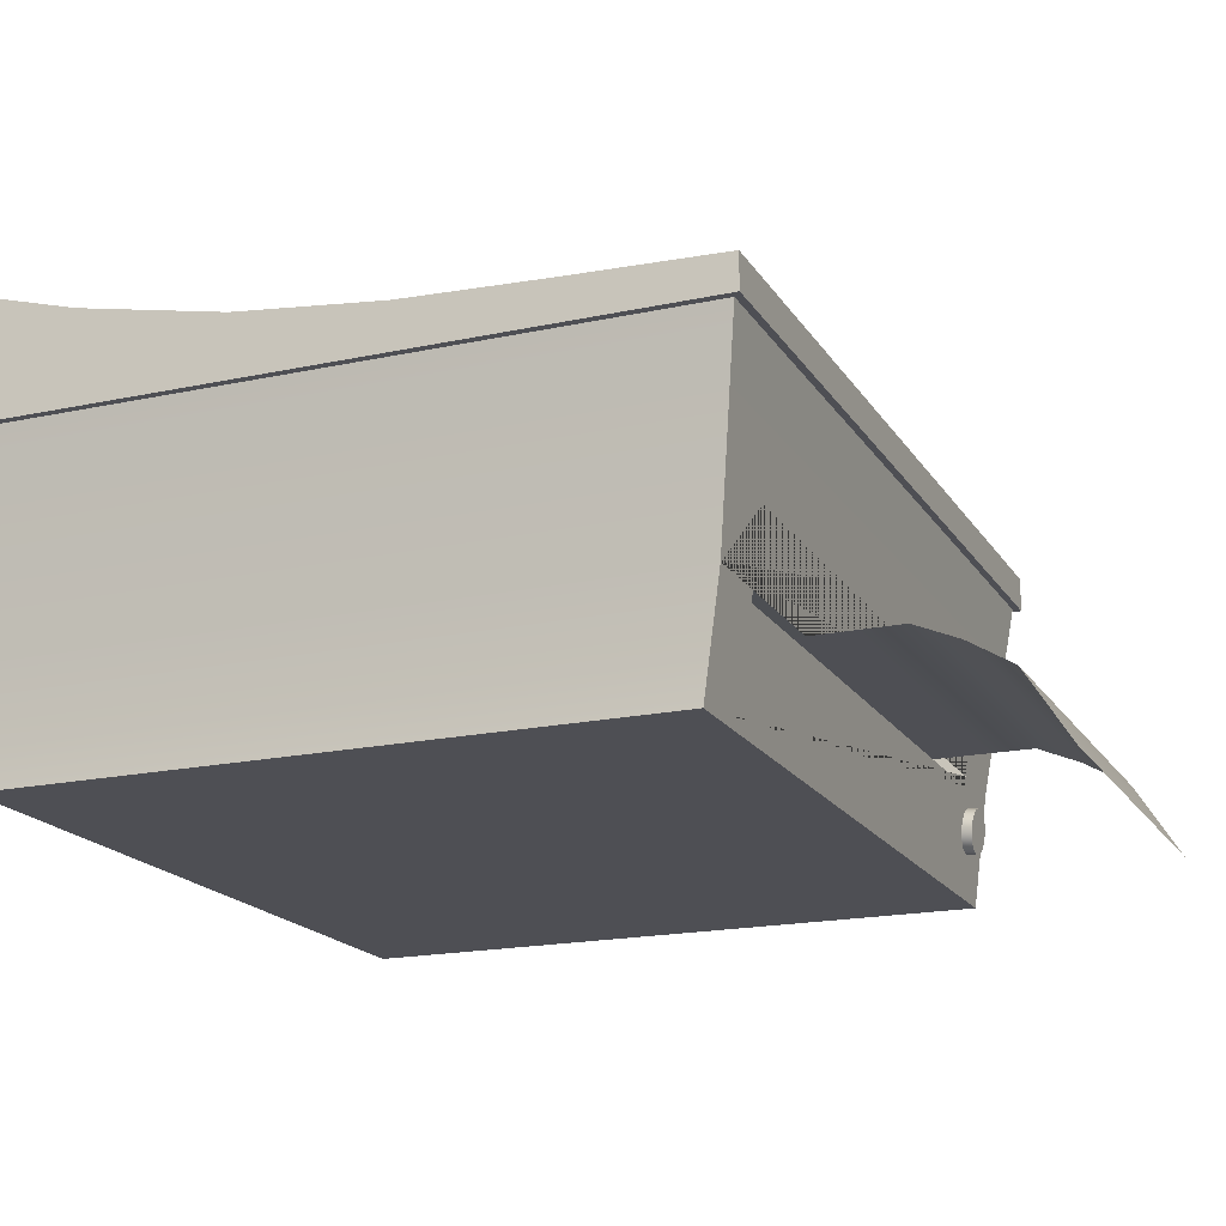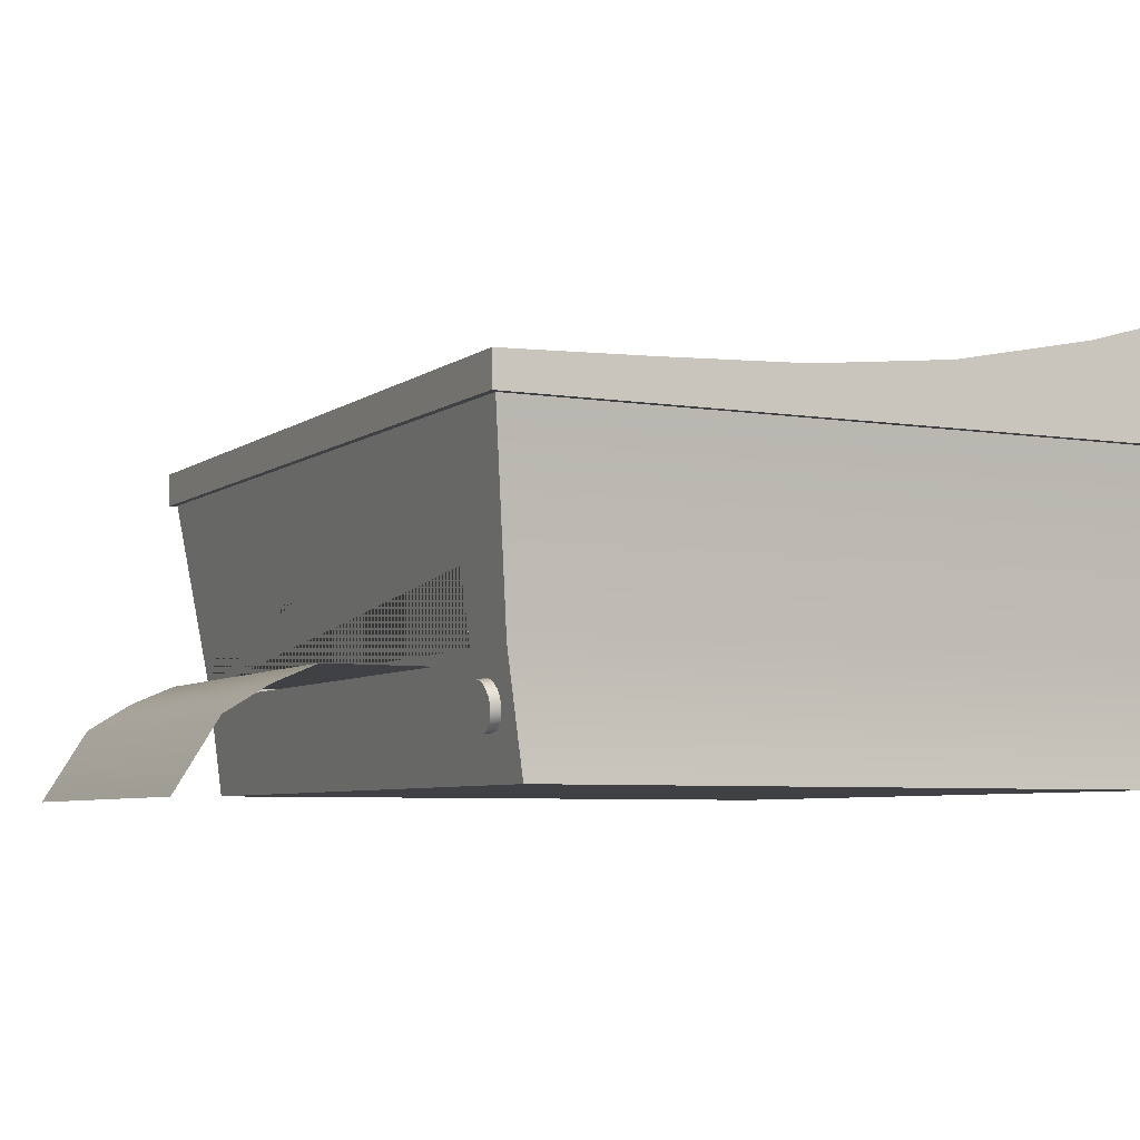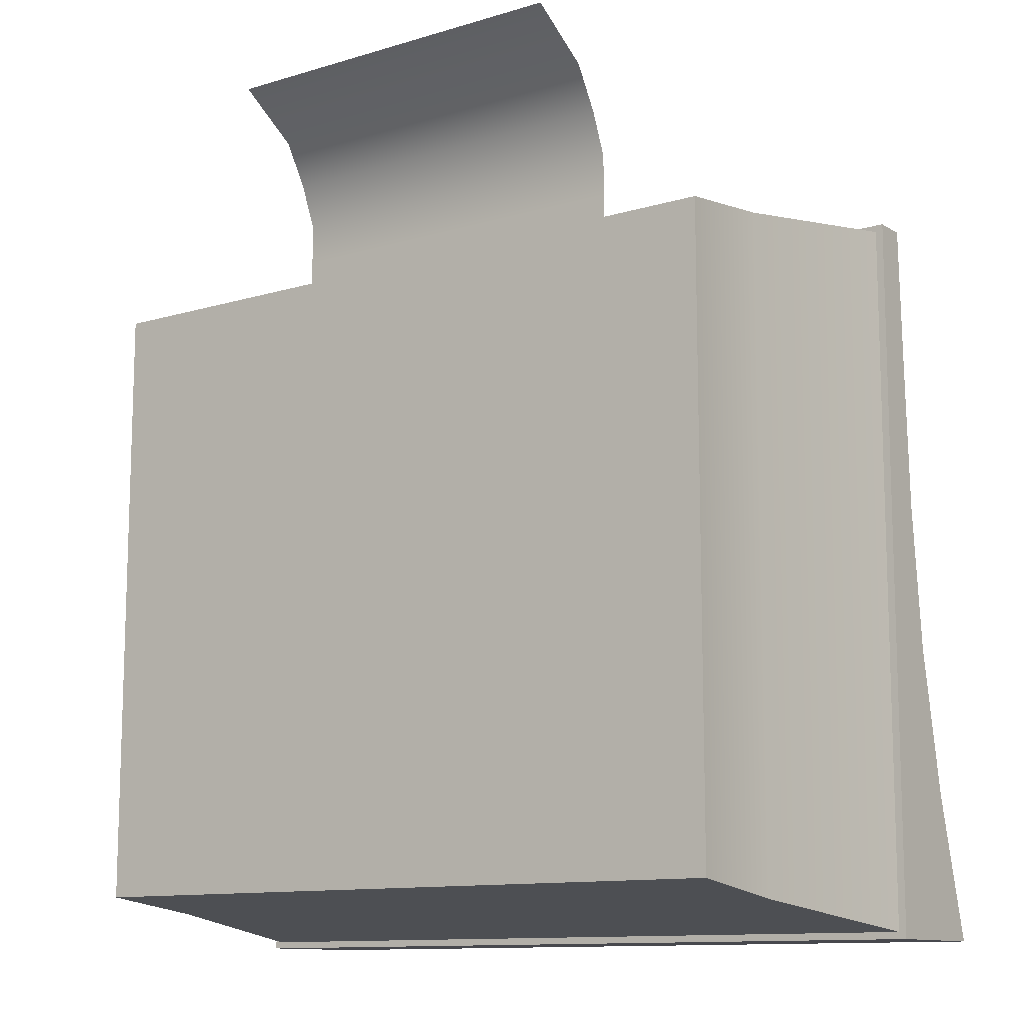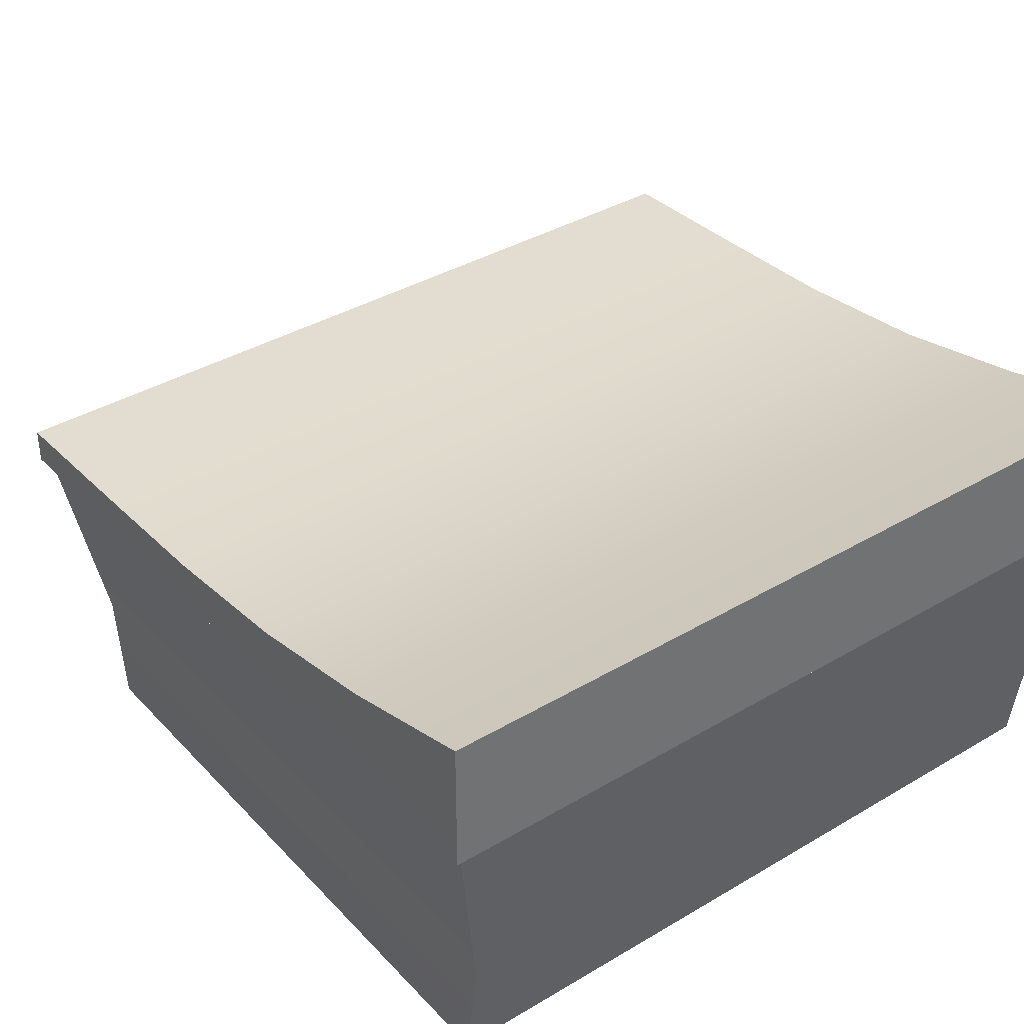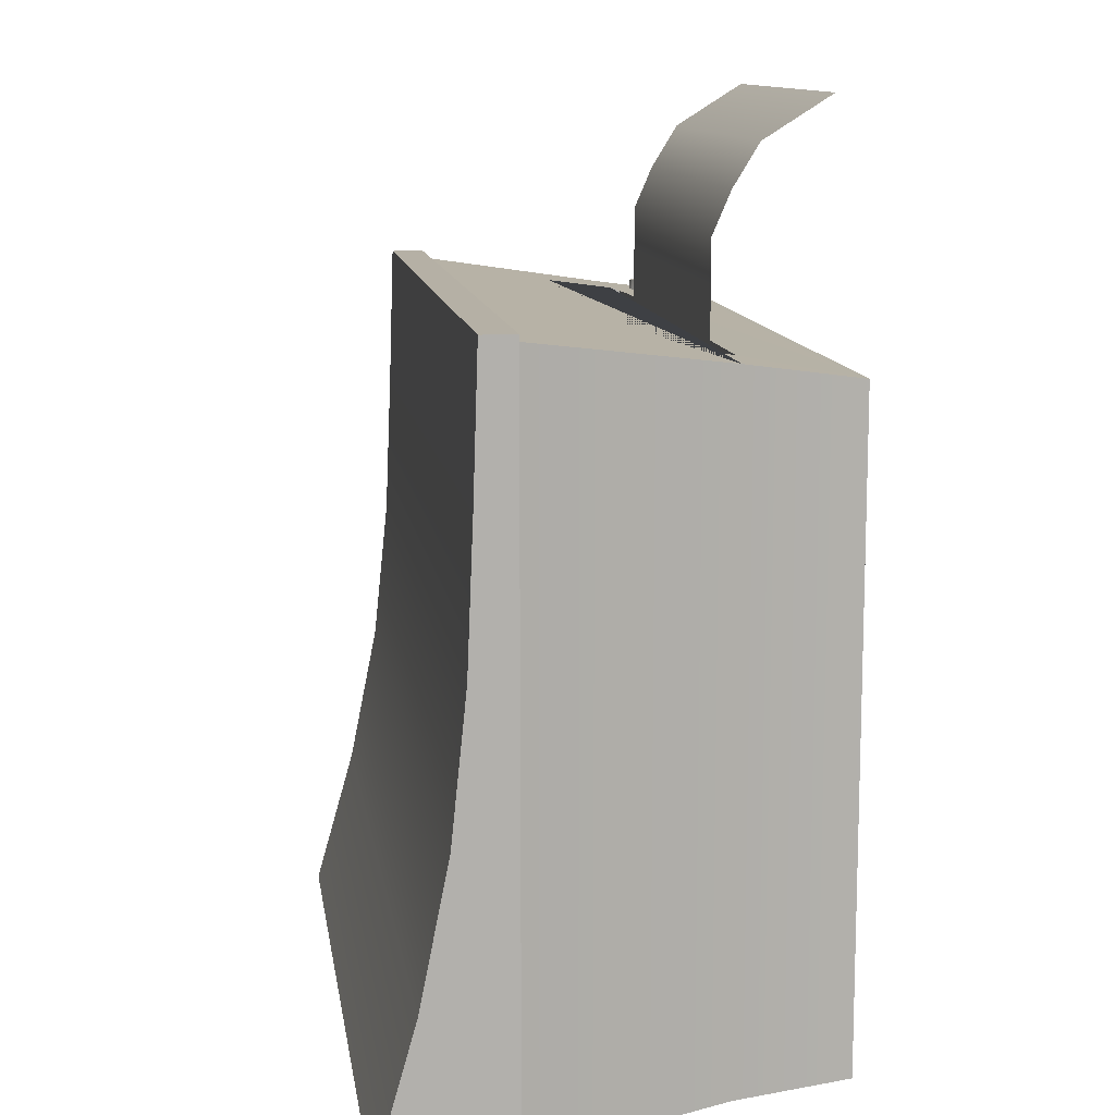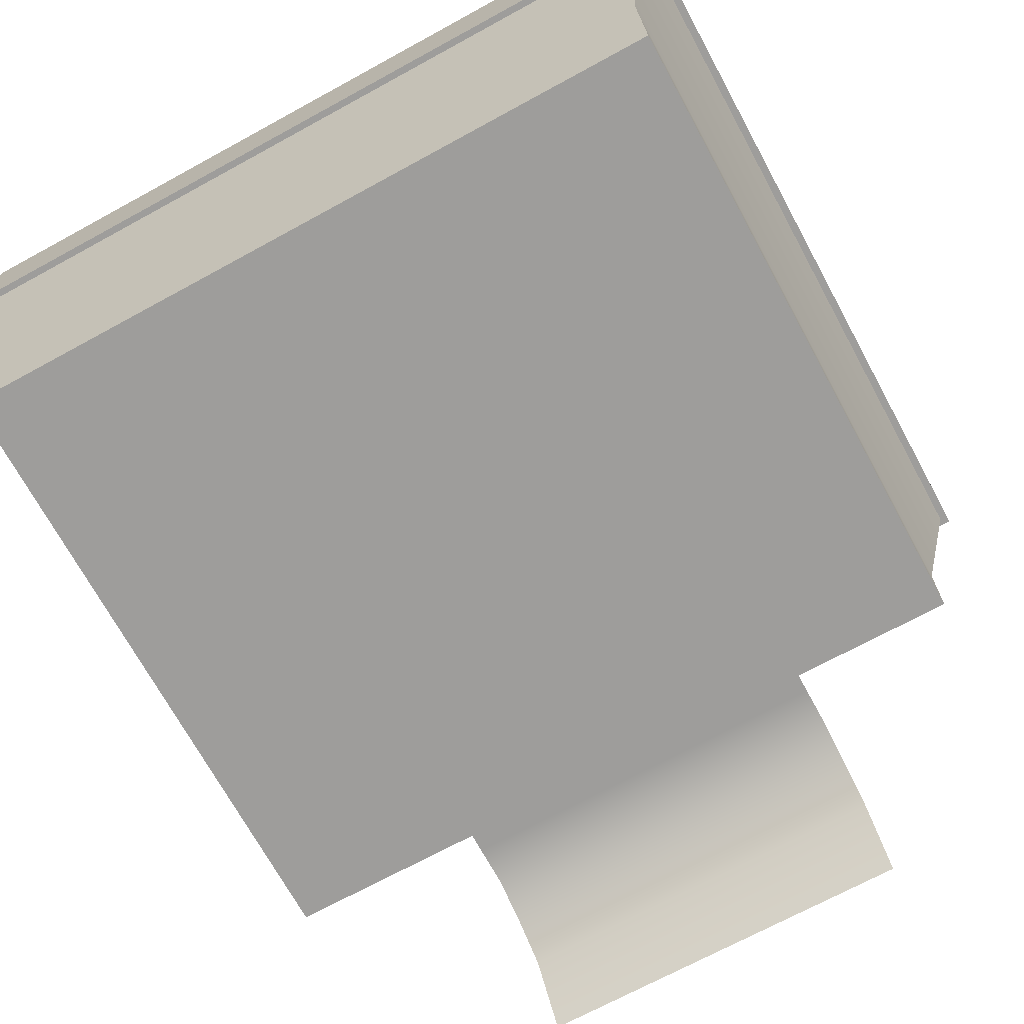
<metadata>
{"format":"obj","ext":"obj","renderer":"f3d","projection":"perspective","resolution":1024,"background":"white","views":[{"elev":-18.4,"azim":-67.4,"up":"+Y"},{"elev":-5.8,"azim":63.5,"up":"+Y"},{"elev":-11.7,"azim":35.7,"up":"+Z"},{"elev":37.3,"azim":142.7,"up":"+Y"},{"elev":11.7,"azim":-98.5,"up":"+Z"},{"elev":-70.6,"azim":-151.4,"up":"+Y"}]}
</metadata>
<code>
g default
v -0.2571 0.08616 0.7278
v -0.2057 0.08616 0.7278
v -0.1543 0.08616 0.7278
v -0.1028 0.08616 0.7278
v -0.05142 0.08616 0.7278
v 0 0.08616 0.7278
v 0.05142 0.08616 0.7278
v 0.1028 0.08616 0.7278
v 0.1543 0.08616 0.7278
v 0.2057 0.08616 0.7278
v 0.2571 0.08616 0.7278
v -0.2571 0.1755 0.6717
v -0.2057 0.1755 0.6717
v -0.1543 0.1755 0.6717
v -0.1028 0.1755 0.6717
v -0.05142 0.1755 0.6717
v 0 0.1755 0.6717
v 0.05142 0.1755 0.6717
v 0.1028 0.1755 0.6717
v 0.1543 0.1755 0.6717
v 0.2057 0.1755 0.6717
v 0.2571 0.1755 0.6717
v -0.2571 0.2098 0.6157
v -0.2057 0.2098 0.6157
v -0.1543 0.2098 0.6157
v -0.1028 0.2098 0.6157
v -0.05142 0.2098 0.6157
v 0 0.2098 0.6157
v 0.05142 0.2098 0.6157
v 0.1028 0.2098 0.6157
v 0.1543 0.2098 0.6157
v 0.2057 0.2098 0.6157
v 0.2571 0.2098 0.6157
v -0.2571 0.2339 0.5597
v -0.2057 0.2339 0.5597
v -0.1543 0.2339 0.5597
v -0.1028 0.2339 0.5597
v -0.05142 0.2339 0.5597
v 0 0.2339 0.5597
v 0.05142 0.2339 0.5597
v 0.1028 0.2339 0.5597
v 0.1543 0.2339 0.5597
v 0.2057 0.2339 0.5597
v 0.2571 0.2339 0.5597
v -0.2571 0.2339 0.5037
v -0.2057 0.2339 0.5037
v -0.1543 0.2339 0.5037
v -0.1028 0.2339 0.5037
v -0.05142 0.2339 0.5037
v 0 0.2339 0.5037
v 0.05142 0.2339 0.5037
v 0.1028 0.2339 0.5037
v 0.1543 0.2339 0.5037
v 0.2057 0.2339 0.5037
v 0.2571 0.2339 0.5037
v -0.2571 0.2339 0.4477
v -0.2057 0.2339 0.4477
v -0.1543 0.2339 0.4477
v -0.1028 0.2339 0.4477
v -0.05142 0.2339 0.4477
v 0 0.2339 0.4477
v 0.05142 0.2339 0.4477
v 0.1028 0.2339 0.4477
v 0.1543 0.2339 0.4477
v 0.2057 0.2339 0.4477
v 0.2571 0.2339 0.4477
v -0.2571 0.2339 0.3916
v -0.2057 0.2339 0.3916
v -0.1543 0.2339 0.3916
v -0.1028 0.2339 0.3916
v -0.05142 0.2339 0.3916
v 0 0.2339 0.3916
v 0.05142 0.2339 0.3916
v 0.1028 0.2339 0.3916
v 0.1543 0.2339 0.3916
v 0.2057 0.2339 0.3916
v 0.2571 0.2339 0.3916
v -0.2571 0.2339 0.3356
v -0.2057 0.2339 0.3356
v -0.1543 0.2339 0.3356
v -0.1028 0.2339 0.3356
v -0.05142 0.2339 0.3356
v 0 0.2339 0.3356
v 0.05142 0.2339 0.3356
v 0.1028 0.2339 0.3356
v 0.1543 0.2339 0.3356
v 0.2057 0.2339 0.3356
v 0.2571 0.2339 0.3356
v -0.2571 0.2339 0.2796
v -0.2057 0.2339 0.2796
v -0.1543 0.2339 0.2796
v -0.1028 0.2339 0.2796
v -0.05142 0.2339 0.2796
v 0 0.2339 0.2796
v 0.05142 0.2339 0.2796
v 0.1028 0.2339 0.2796
v 0.1543 0.2339 0.2796
v 0.2057 0.2339 0.2796
v 0.2571 0.2339 0.2796
v -0.2571 0.2339 0.2236
v -0.2057 0.2339 0.2236
v -0.1543 0.2339 0.2236
v -0.1028 0.2339 0.2236
v -0.05142 0.2339 0.2236
v 0 0.2339 0.2236
v 0.05142 0.2339 0.2236
v 0.1028 0.2339 0.2236
v 0.1543 0.2339 0.2236
v 0.2057 0.2339 0.2236
v 0.2571 0.2339 0.2236
v 0.448 0.1977 0.3846
v 0.4439 0.2058 0.3856
v 0.4374 0.2123 0.3865
v 0.4292 0.2164 0.387
v 0.4201 0.2179 0.3872
v 0.411 0.2164 0.387
v 0.4028 0.2123 0.3865
v 0.3963 0.2058 0.3856
v 0.3921 0.1977 0.3846
v 0.3907 0.1887 0.3834
v 0.3921 0.1797 0.3822
v 0.3963 0.1716 0.3812
v 0.4028 0.1651 0.3803
v 0.411 0.161 0.3798
v 0.4201 0.1595 0.3796
v 0.4292 0.161 0.3798
v 0.4374 0.1651 0.3803
v 0.4439 0.1716 0.3812
v 0.448 0.1797 0.3822
v 0.4495 0.1887 0.3834
v 0.448 0.1901 0.4429
v 0.4439 0.1982 0.4439
v 0.4374 0.2047 0.4448
v 0.4292 0.2088 0.4453
v 0.4201 0.2103 0.4455
v 0.411 0.2088 0.4453
v 0.4028 0.2047 0.4448
v 0.3963 0.1982 0.4439
v 0.3921 0.1901 0.4429
v 0.3907 0.1811 0.4417
v 0.3921 0.1721 0.4405
v 0.3963 0.164 0.4395
v 0.4028 0.1575 0.4386
v 0.411 0.1534 0.4381
v 0.4201 0.1519 0.4379
v 0.4292 0.1534 0.4381
v 0.4374 0.1575 0.4386
v 0.4439 0.164 0.4395
v 0.448 0.1721 0.4405
v 0.4495 0.1811 0.4417
v 0.4201 0.1887 0.3834
v 0.4201 0.1811 0.4417
v -0.4811 0.09844 -0.4175
v 0.4811 0.09844 -0.4175
v 0.4811 0.09844 0.4175
v -0.4811 0.09844 0.4175
v -0.388 0.2344 0.264
v -0.388 0.3379 0.2762
v -0.388 0.3348 0.4492
v -0.388 0.2447 0.437
v -0.388 0.2315 0.4352
v -0.5264 0.5022 0.4719
v 0.5264 0.5022 0.4719
v 0.5264 0.5022 -0.4719
v -0.5264 0.5022 -0.4719
v 0.4808 0.2447 -0.437
v 0.4808 0.2447 0.437
v 0.388 0.2315 0.4352
v 0.388 0.2344 0.264
v 0.388 0.3379 0.2762
v 0.388 0.3348 0.4492
v 0.388 0.2447 0.437
v -0.4808 0.2447 0.437
v -0.4808 0.2447 -0.437
v -0.5364 0.5016 0.481
v 0.5364 0.5016 0.481
v -0.5364 0.5461 0.481
v 0.5364 0.5461 0.481
v -0.5364 0.5524 0.2886
v 0.5364 0.5524 0.2886
v -0.5364 0.5603 0.0962
v 0.5364 0.5603 0.0962
v -0.5364 0.5803 -0.0962
v 0.5364 0.5803 -0.0962
v -0.5364 0.6189 -0.2886
v 0.5364 0.6189 -0.2886
v -0.5364 0.6737 -0.481
v 0.5364 0.6737 -0.481
v -0.5364 0.5016 -0.481
v 0.5364 0.5016 -0.481
v -0.5364 0.5016 -0.2886
v 0.5364 0.5016 -0.2886
v -0.5364 0.5016 -0.0962
v 0.5364 0.5016 -0.0962
v -0.5364 0.5016 0.0962
v 0.5364 0.5016 0.0962
v -0.5364 0.5016 0.2886
v 0.5364 0.5016 0.2886
g pPlane2
f 1 2 13 12
f 2 3 14 13
f 3 4 15 14
f 4 5 16 15
f 5 6 17 16
f 6 7 18 17
f 7 8 19 18
f 8 9 20 19
f 9 10 21 20
f 10 11 22 21
f 12 13 24 23
f 13 14 25 24
f 14 15 26 25
f 15 16 27 26
f 16 17 28 27
f 17 18 29 28
f 18 19 30 29
f 19 20 31 30
f 20 21 32 31
f 21 22 33 32
f 23 24 35 34
f 24 25 36 35
f 25 26 37 36
f 26 27 38 37
f 27 28 39 38
f 28 29 40 39
f 29 30 41 40
f 30 31 42 41
f 31 32 43 42
f 32 33 44 43
f 34 35 46 45
f 35 36 47 46
f 36 37 48 47
f 37 38 49 48
f 38 39 50 49
f 39 40 51 50
f 40 41 52 51
f 41 42 53 52
f 42 43 54 53
f 43 44 55 54
f 45 46 57 56
f 46 47 58 57
f 47 48 59 58
f 48 49 60 59
f 49 50 61 60
f 50 51 62 61
f 51 52 63 62
f 52 53 64 63
f 53 54 65 64
f 54 55 66 65
f 56 57 68 67
f 57 58 69 68
f 58 59 70 69
f 59 60 71 70
f 60 61 72 71
f 61 62 73 72
f 62 63 74 73
f 63 64 75 74
f 64 65 76 75
f 65 66 77 76
f 67 68 79 78
f 68 69 80 79
f 69 70 81 80
f 70 71 82 81
f 71 72 83 82
f 72 73 84 83
f 73 74 85 84
f 74 75 86 85
f 75 76 87 86
f 76 77 88 87
f 78 79 90 89
f 79 80 91 90
f 80 81 92 91
f 81 82 93 92
f 82 83 94 93
f 83 84 95 94
f 84 85 96 95
f 85 86 97 96
f 86 87 98 97
f 87 88 99 98
f 89 90 101 100
f 90 91 102 101
f 91 92 103 102
f 92 93 104 103
f 93 94 105 104
f 94 95 106 105
f 95 96 107 106
f 96 97 108 107
f 97 98 109 108
f 98 99 110 109
f 111 112 132 131
f 112 113 133 132
f 113 114 134 133
f 114 115 135 134
f 115 116 136 135
f 116 117 137 136
f 117 118 138 137
f 118 119 139 138
f 119 120 140 139
f 120 121 141 140
f 121 122 142 141
f 122 123 143 142
f 123 124 144 143
f 124 125 145 144
f 125 126 146 145
f 126 127 147 146
f 127 128 148 147
f 128 129 149 148
f 129 130 150 149
f 130 111 131 150
f 112 111 151
f 113 112 151
f 114 113 151
f 115 114 151
f 116 115 151
f 117 116 151
f 118 117 151
f 119 118 151
f 120 119 151
f 121 120 151
f 122 121 151
f 123 122 151
f 124 123 151
f 125 124 151
f 126 125 151
f 127 126 151
f 128 127 151
f 129 128 151
f 130 129 151
f 111 130 151
f 131 132 152
f 132 133 152
f 133 134 152
f 134 135 152
f 135 136 152
f 136 137 152
f 137 138 152
f 138 139 152
f 139 140 152
f 140 141 152
f 141 142 152
f 142 143 152
f 143 144 152
f 144 145 152
f 145 146 152
f 146 147 152
f 147 148 152
f 148 149 152
f 149 150 152
f 150 131 152
f 153 154 155 156
f 157 158 159 160 161
f 162 163 164 165
f 155 154 166 167
f 161 168 169 157
f 158 157 169 170
f 171 159 158 170
f 167 166 164 163
f 168 172 171 170 169
f 156 155 167 172 168 161 160 173
f 173 160 159 171 172 167 163 162
f 165 164 166 174
f 174 173 162 165
f 174 166 154 153
f 153 156 173 174
f 175 176 178 177
f 177 178 180 179
f 179 180 182 181
f 181 182 184 183
f 183 184 186 185
f 185 186 188 187
f 187 188 190 189
f 189 190 192 191
f 191 192 194 193
f 193 194 196 195
f 195 196 198 197
f 197 198 176 175
f 192 190 188 186
f 194 192 186 184
f 196 194 184 182
f 198 196 182 180
f 176 198 180 178
f 189 191 185 187
f 191 193 183 185
f 193 195 181 183
f 195 197 179 181
f 197 175 177 179

</code>
